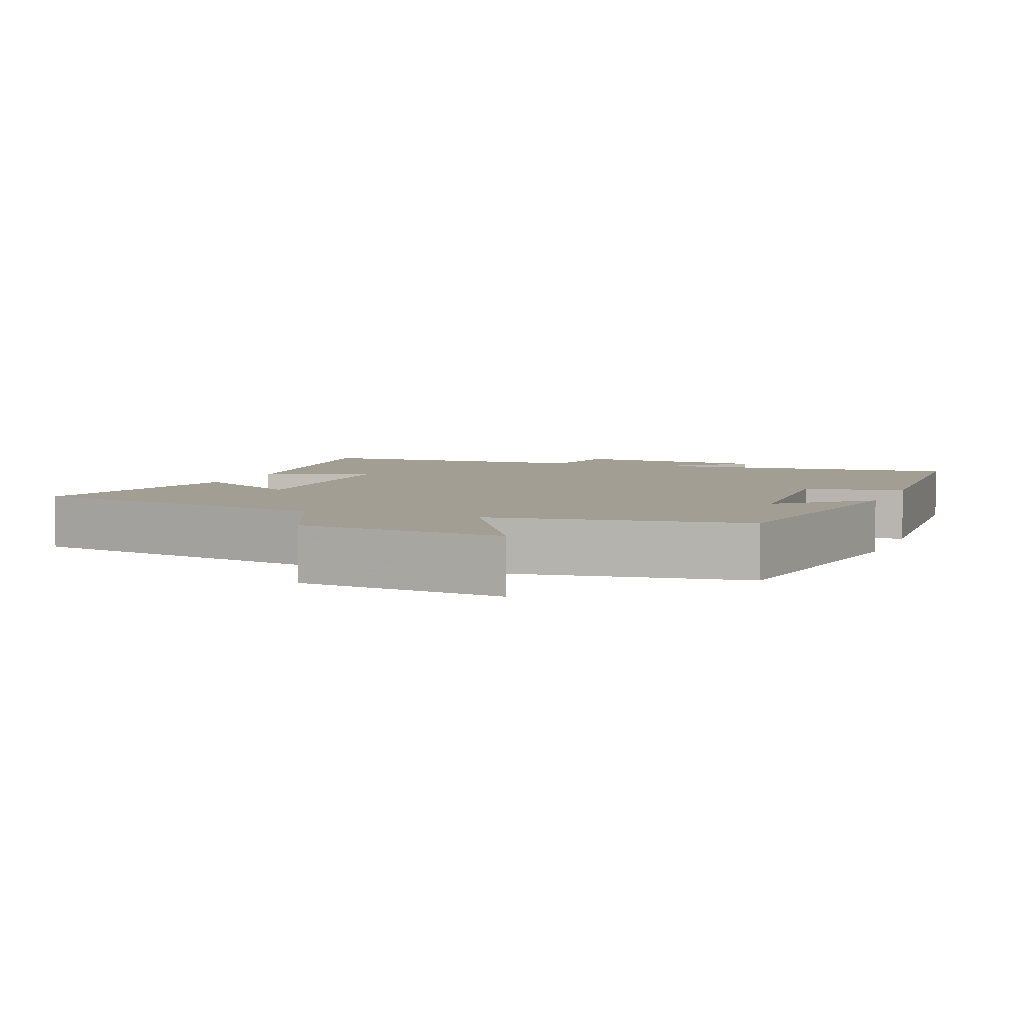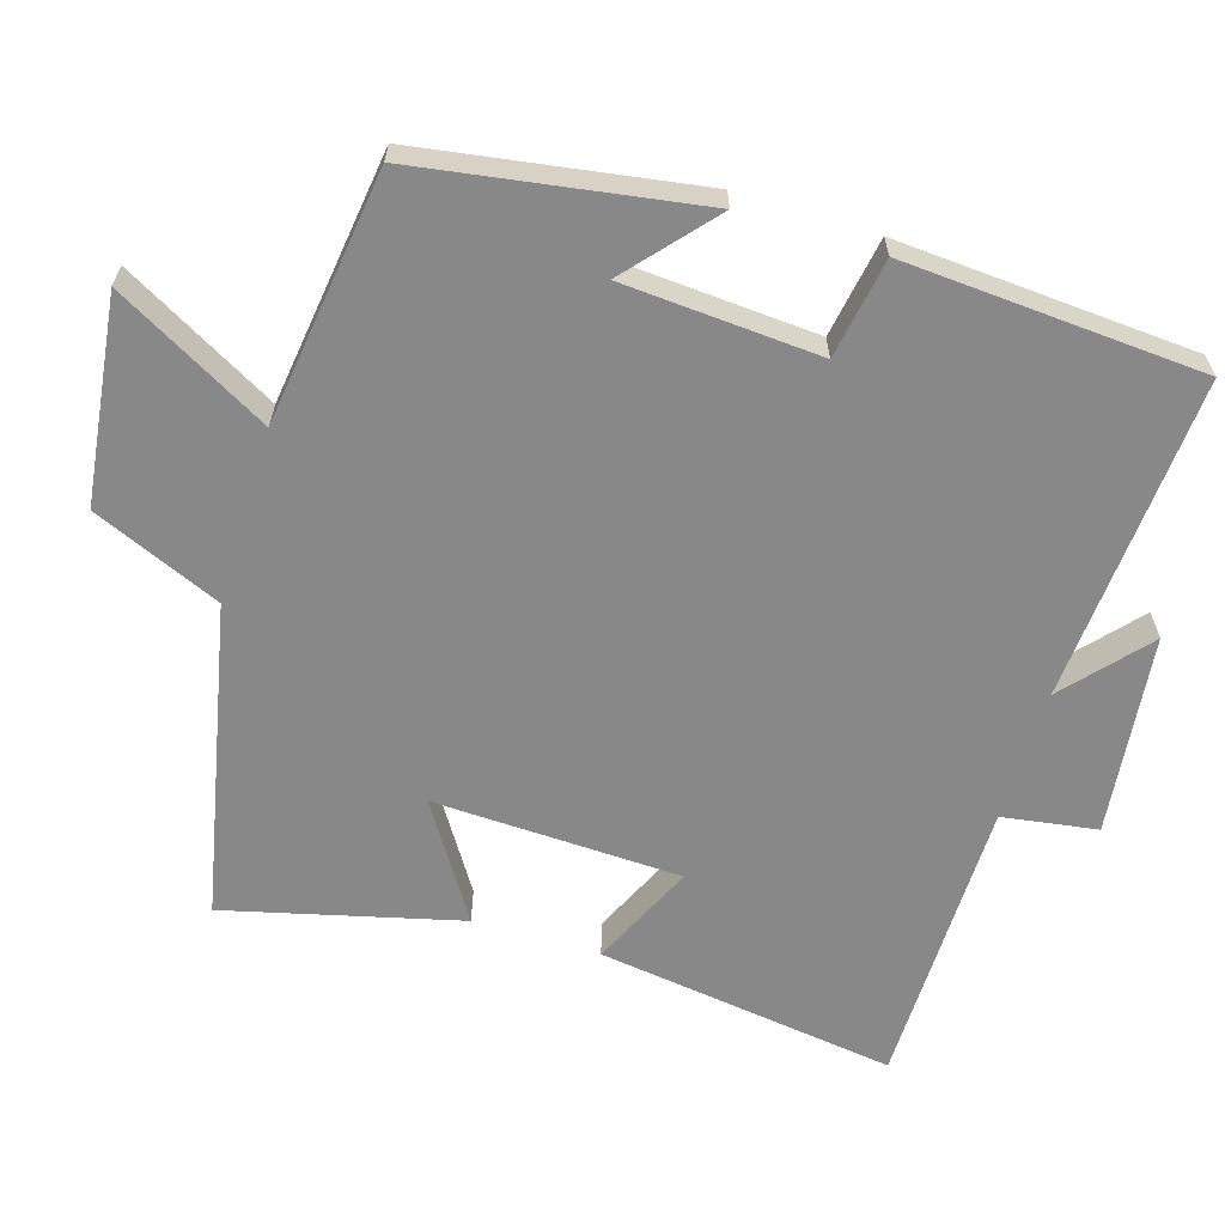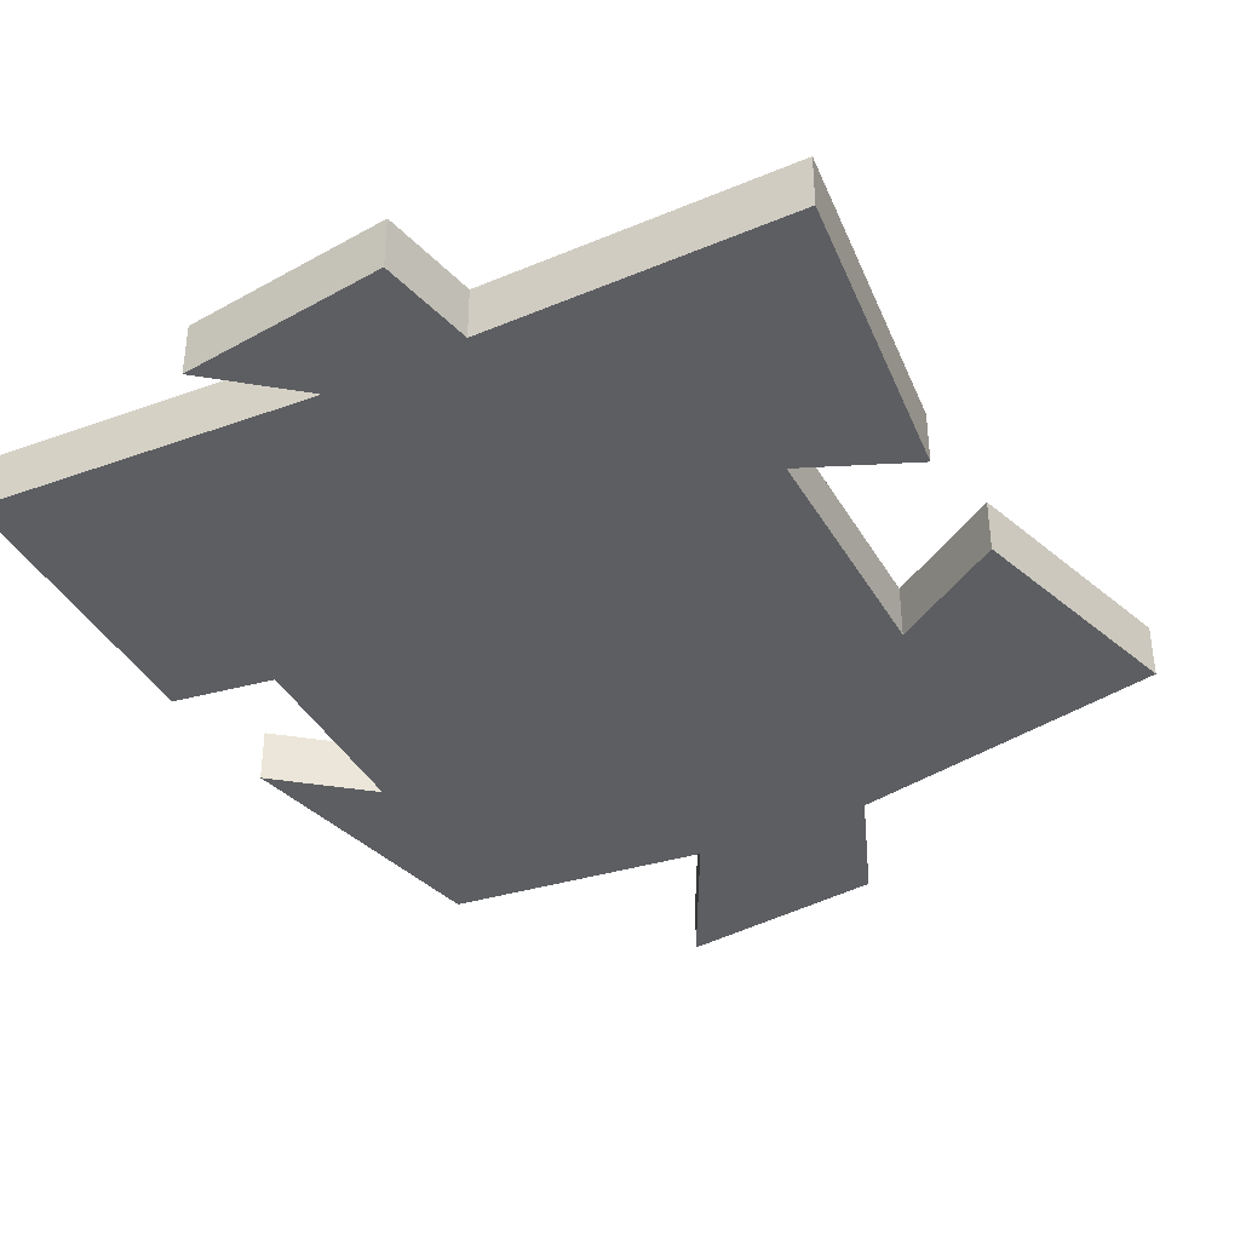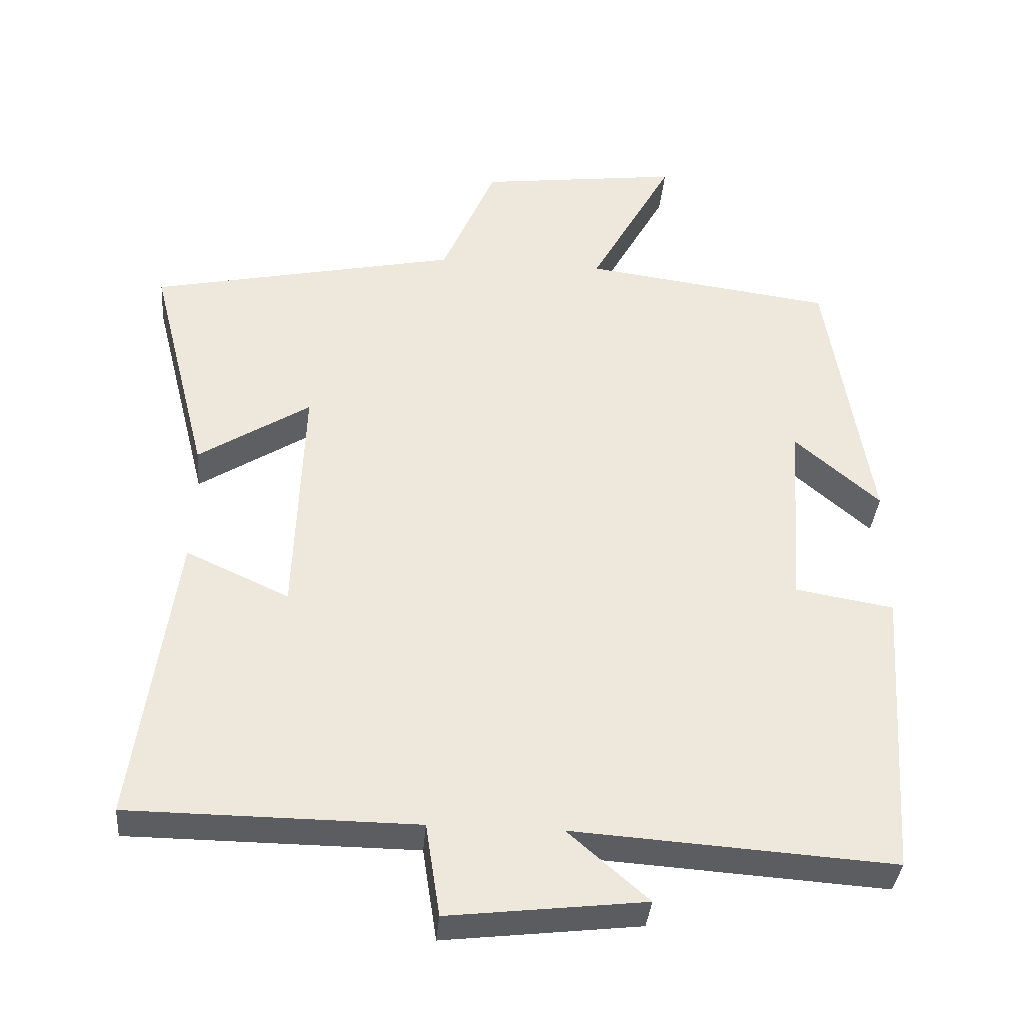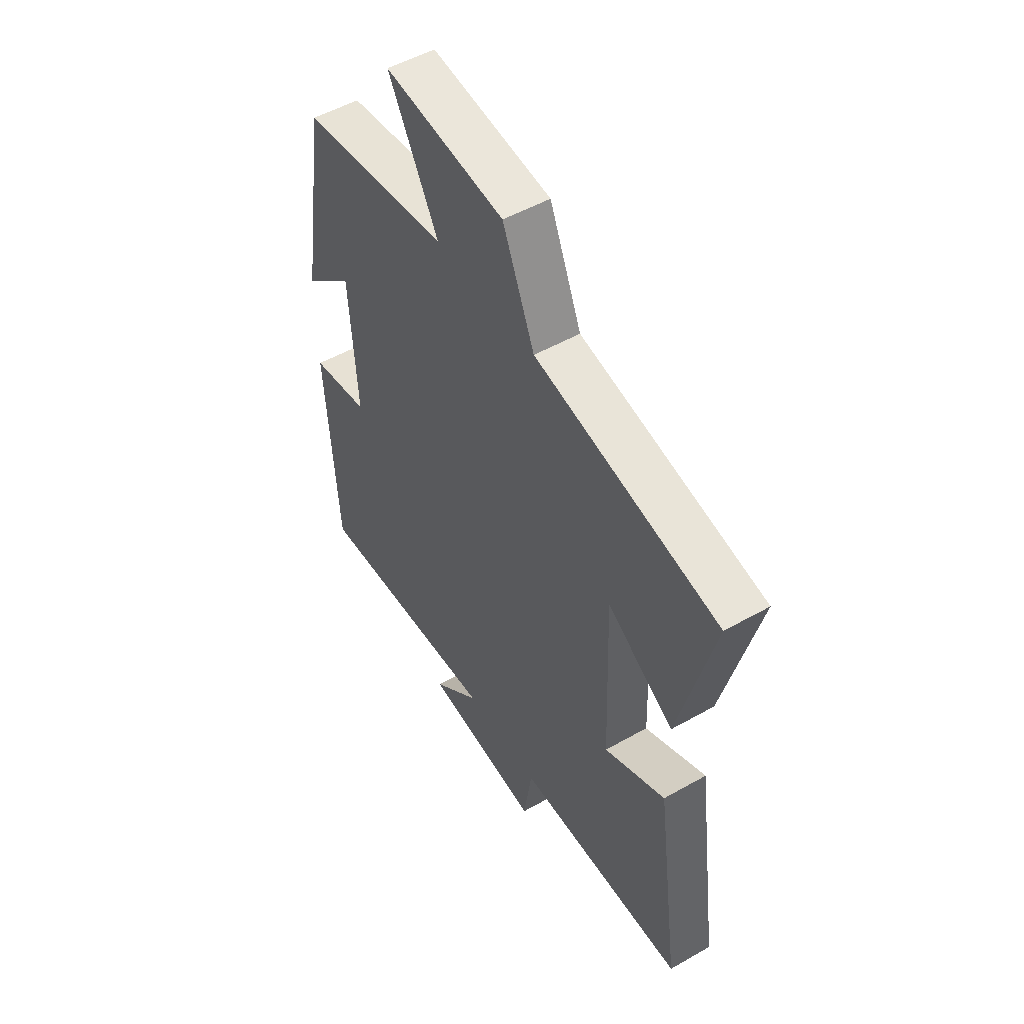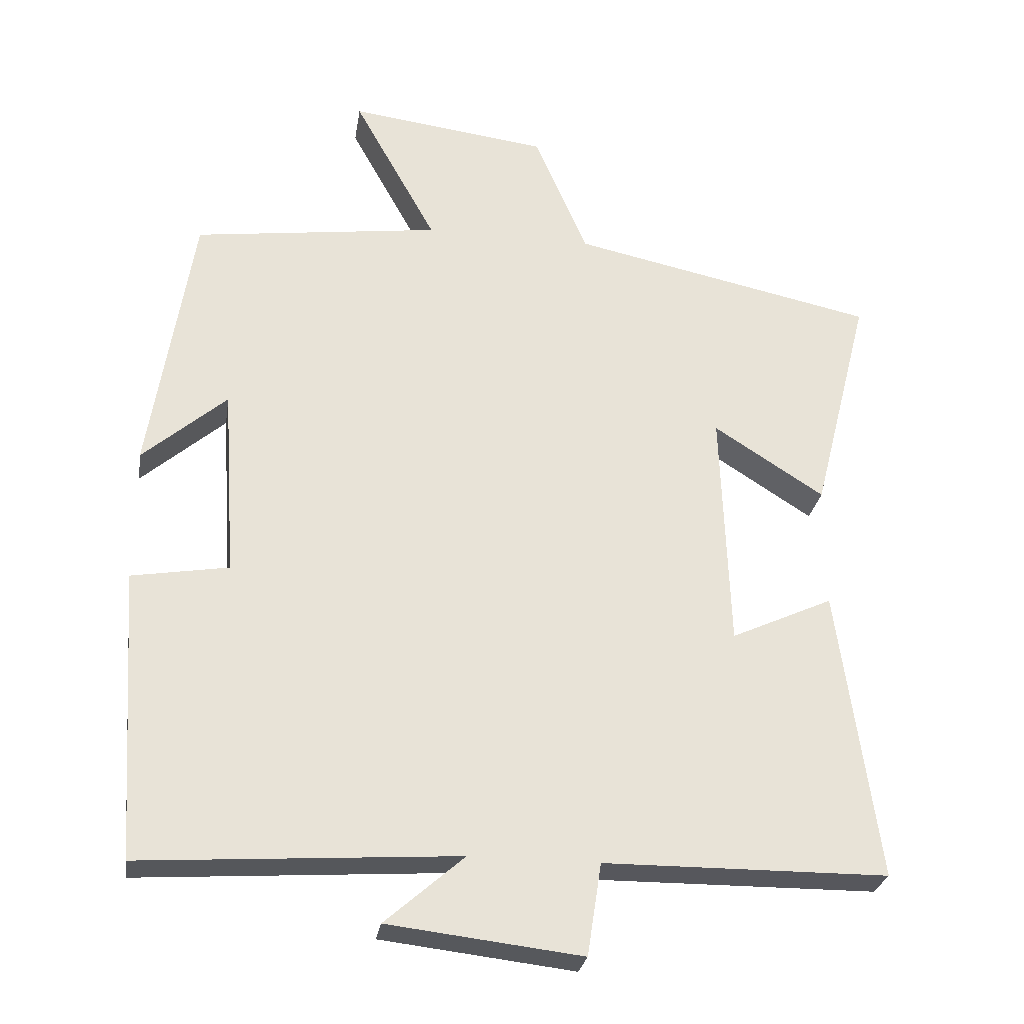
<metadata>
{"format":"obj","ext":"obj","renderer":"f3d","projection":"perspective","resolution":1024,"background":"white","views":[{"elev":5.0,"azim":20.8,"up":"+Y"},{"elev":-62.9,"azim":72.9,"up":"+Y"},{"elev":-37.5,"azim":-151.2,"up":"+Y"},{"elev":-36.6,"azim":-4.9,"up":"+Z"},{"elev":51.3,"azim":-121.7,"up":"+Z"},{"elev":-27.6,"azim":171.1,"up":"+Z"}]}
</metadata>
<code>
v 0.439 0.07 0.454
v 0.5 0.07 0.07
v 0.381 0.07 0.173
v 0.363 0.07 -0.097
v 0.5 0.07 -0.12
v 0.473 0.07 -0.53
v 0.026 0.07 -0.5
v 0.138 0.07 -0.598
v -0.136 0.07 -0.63
v -0.156 0.07 -0.5
v -0.557 0.07 -0.497
v -0.5 0.07 -0.085
v -0.356 0.07 -0.151
v -0.344 0.07 0.189
v -0.5 0.07 0.089
v -0.581 0.07 0.409
v -0.15 0.07 0.5
v -0.075 0.07 0.676
v 0.207 0.07 0.712
v 0.09 0.07 0.5
v 0.439 0 0.454
v 0.5 0 0.07
v 0.381 0 0.173
v 0.363 0 -0.097
v 0.5 0 -0.12
v 0.473 0 -0.53
v 0.026 0 -0.5
v 0.138 0 -0.598
v -0.136 0 -0.63
v -0.156 0 -0.5
v -0.557 0 -0.497
v -0.5 0 -0.085
v -0.356 0 -0.151
v -0.344 0 0.189
v -0.5 0 0.089
v -0.581 0 0.409
v -0.15 0 0.5
v -0.075 0 0.676
v 0.207 0 0.712
v 0.09 0 0.5
f 17 18 19 20
f 14 15 16 17
f 13 14 17 20
f 10 11 12 13
f 10 13 20 1
f 7 8 9 10
f 4 5 6 7
f 3 4 7 10
f 1 2 3
f 1 3 10
f 40 39 38 37
f 37 36 35 34
f 40 37 34 33
f 33 32 31 30
f 21 40 33 30
f 30 29 28 27
f 27 26 25 24
f 30 27 24 23
f 23 22 21
f 30 23 21
f 1 21 22 2
f 2 22 23 3
f 3 23 24 4
f 4 24 25 5
f 5 25 26 6
f 6 26 27 7
f 7 27 28 8
f 8 28 29 9
f 9 29 30 10
f 10 30 31 11
f 11 31 32 12
f 12 32 33 13
f 13 33 34 14
f 14 34 35 15
f 15 35 36 16
f 16 36 37 17
f 17 37 38 18
f 18 38 39 19
f 19 39 40 20
f 20 40 21 1

</code>
